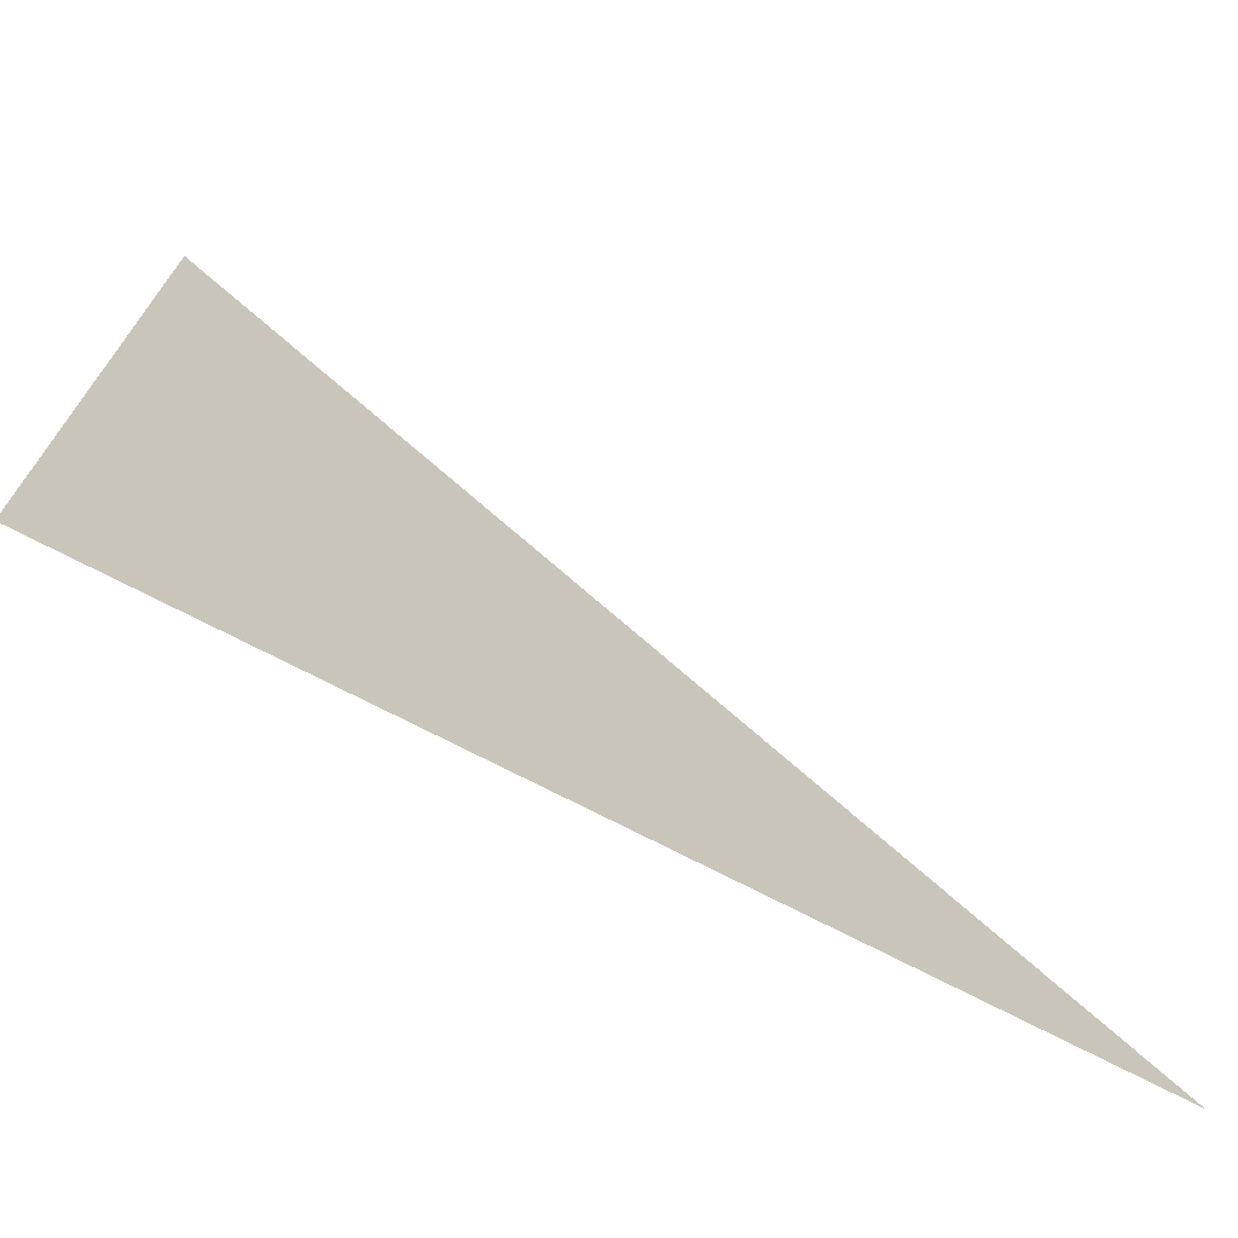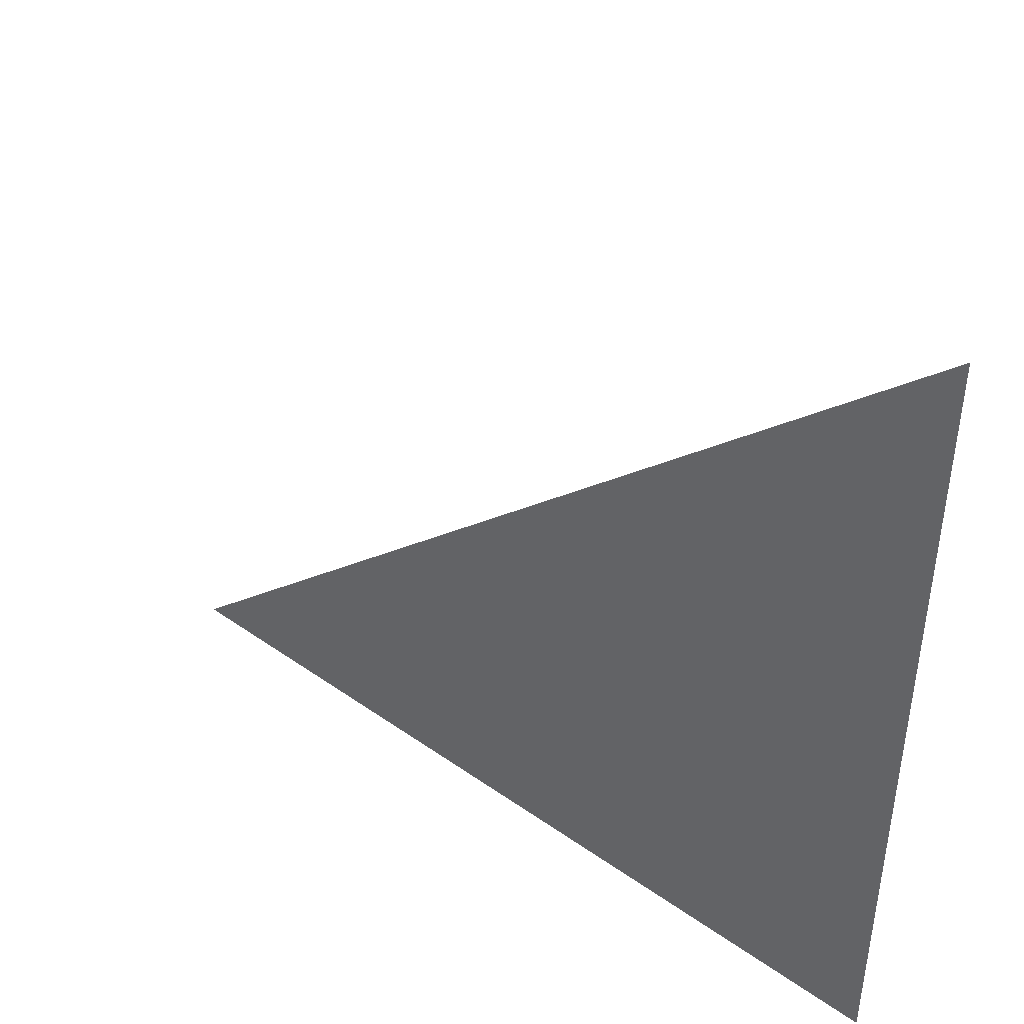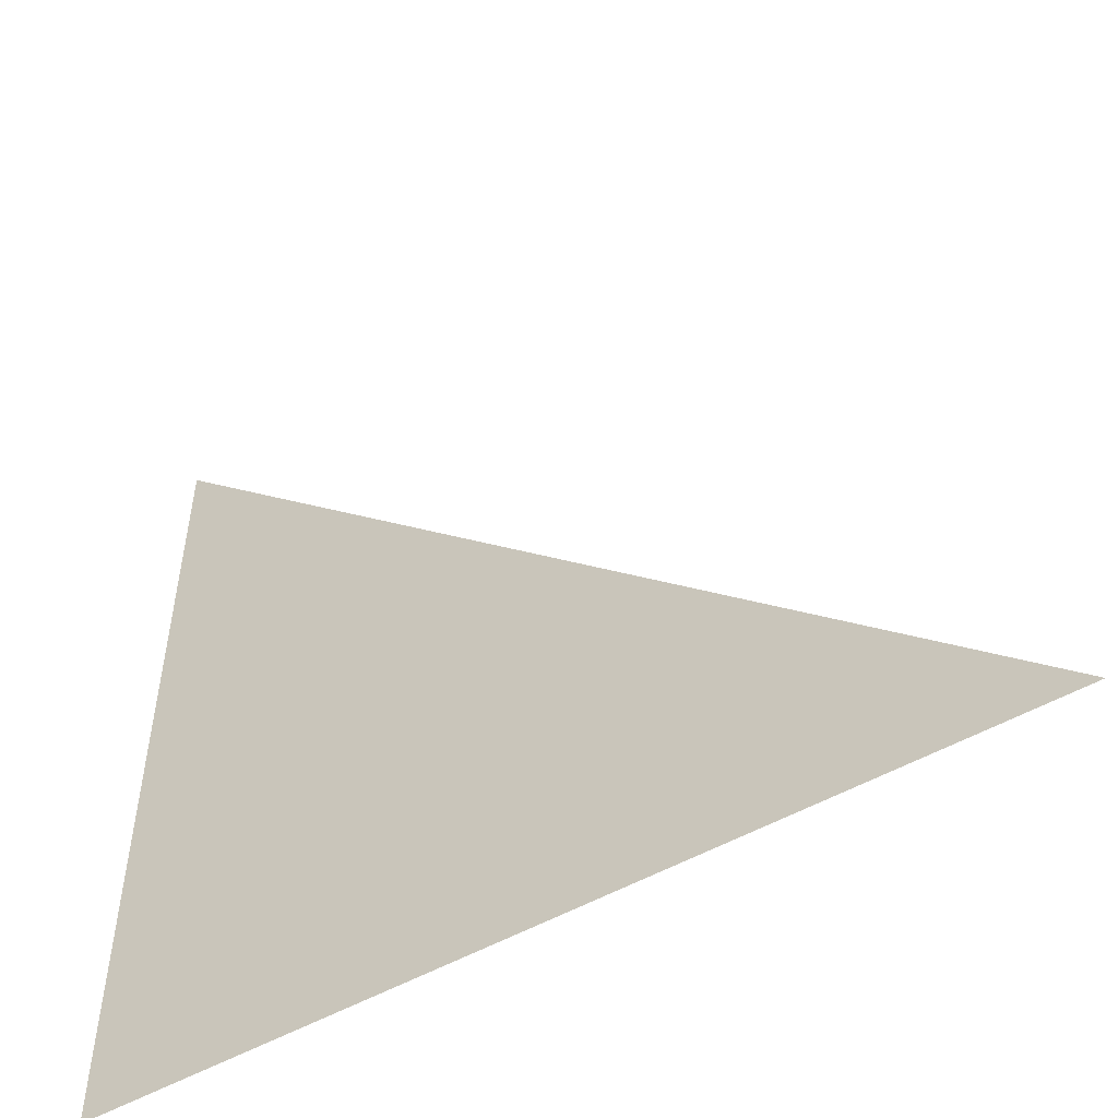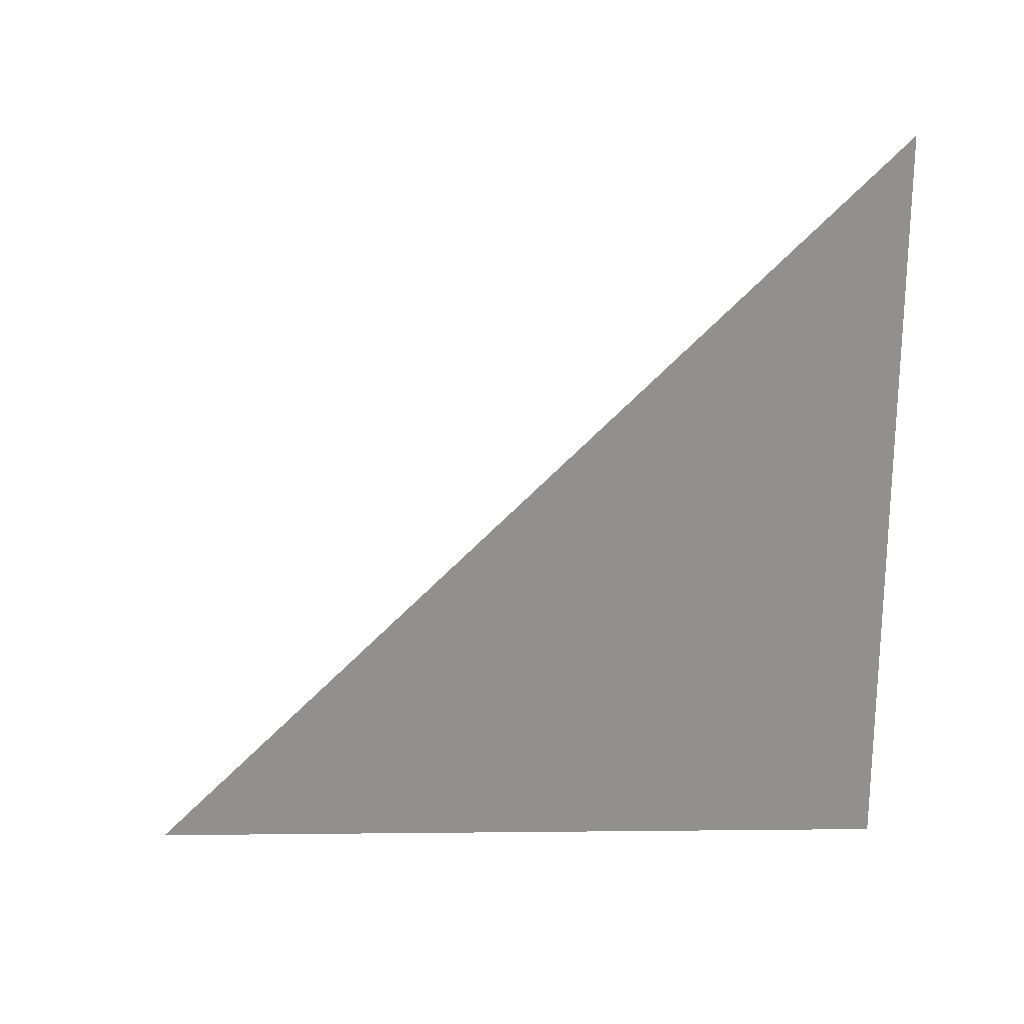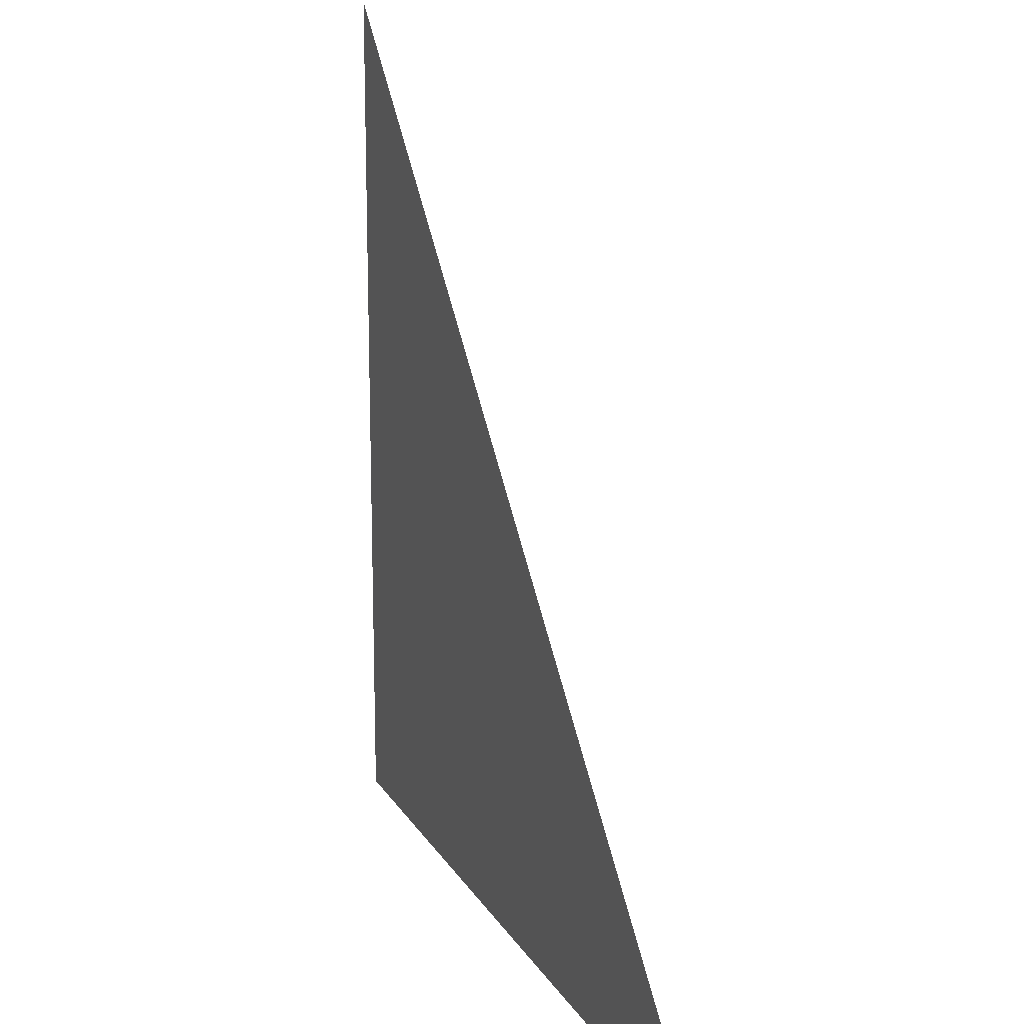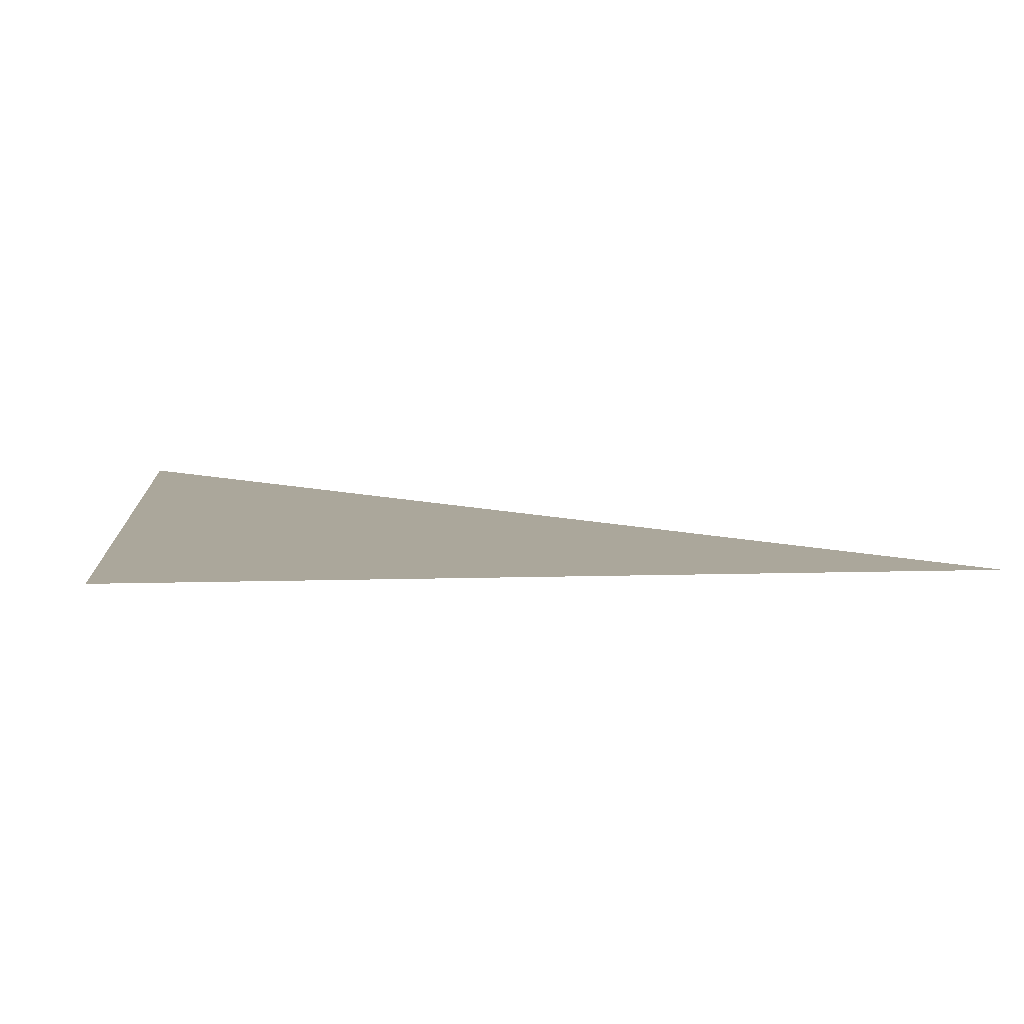
<metadata>
{"format":"obj","ext":"obj","renderer":"f3d","projection":"perspective","resolution":1024,"background":"white","views":[{"elev":-72.5,"azim":152.5,"up":"+Z"},{"elev":45.4,"azim":39.1,"up":"+Z"},{"elev":-53.2,"azim":-149.0,"up":"+Z"},{"elev":-65.7,"azim":0.6,"up":"+Y"},{"elev":16.1,"azim":-110.8,"up":"+Z"},{"elev":8.1,"azim":174.9,"up":"+Y"}]}
</metadata>
<code>
o Plane
v 1 0 1
v -1 0 -1
v 1 0 -1
f 2 3 1

</code>
